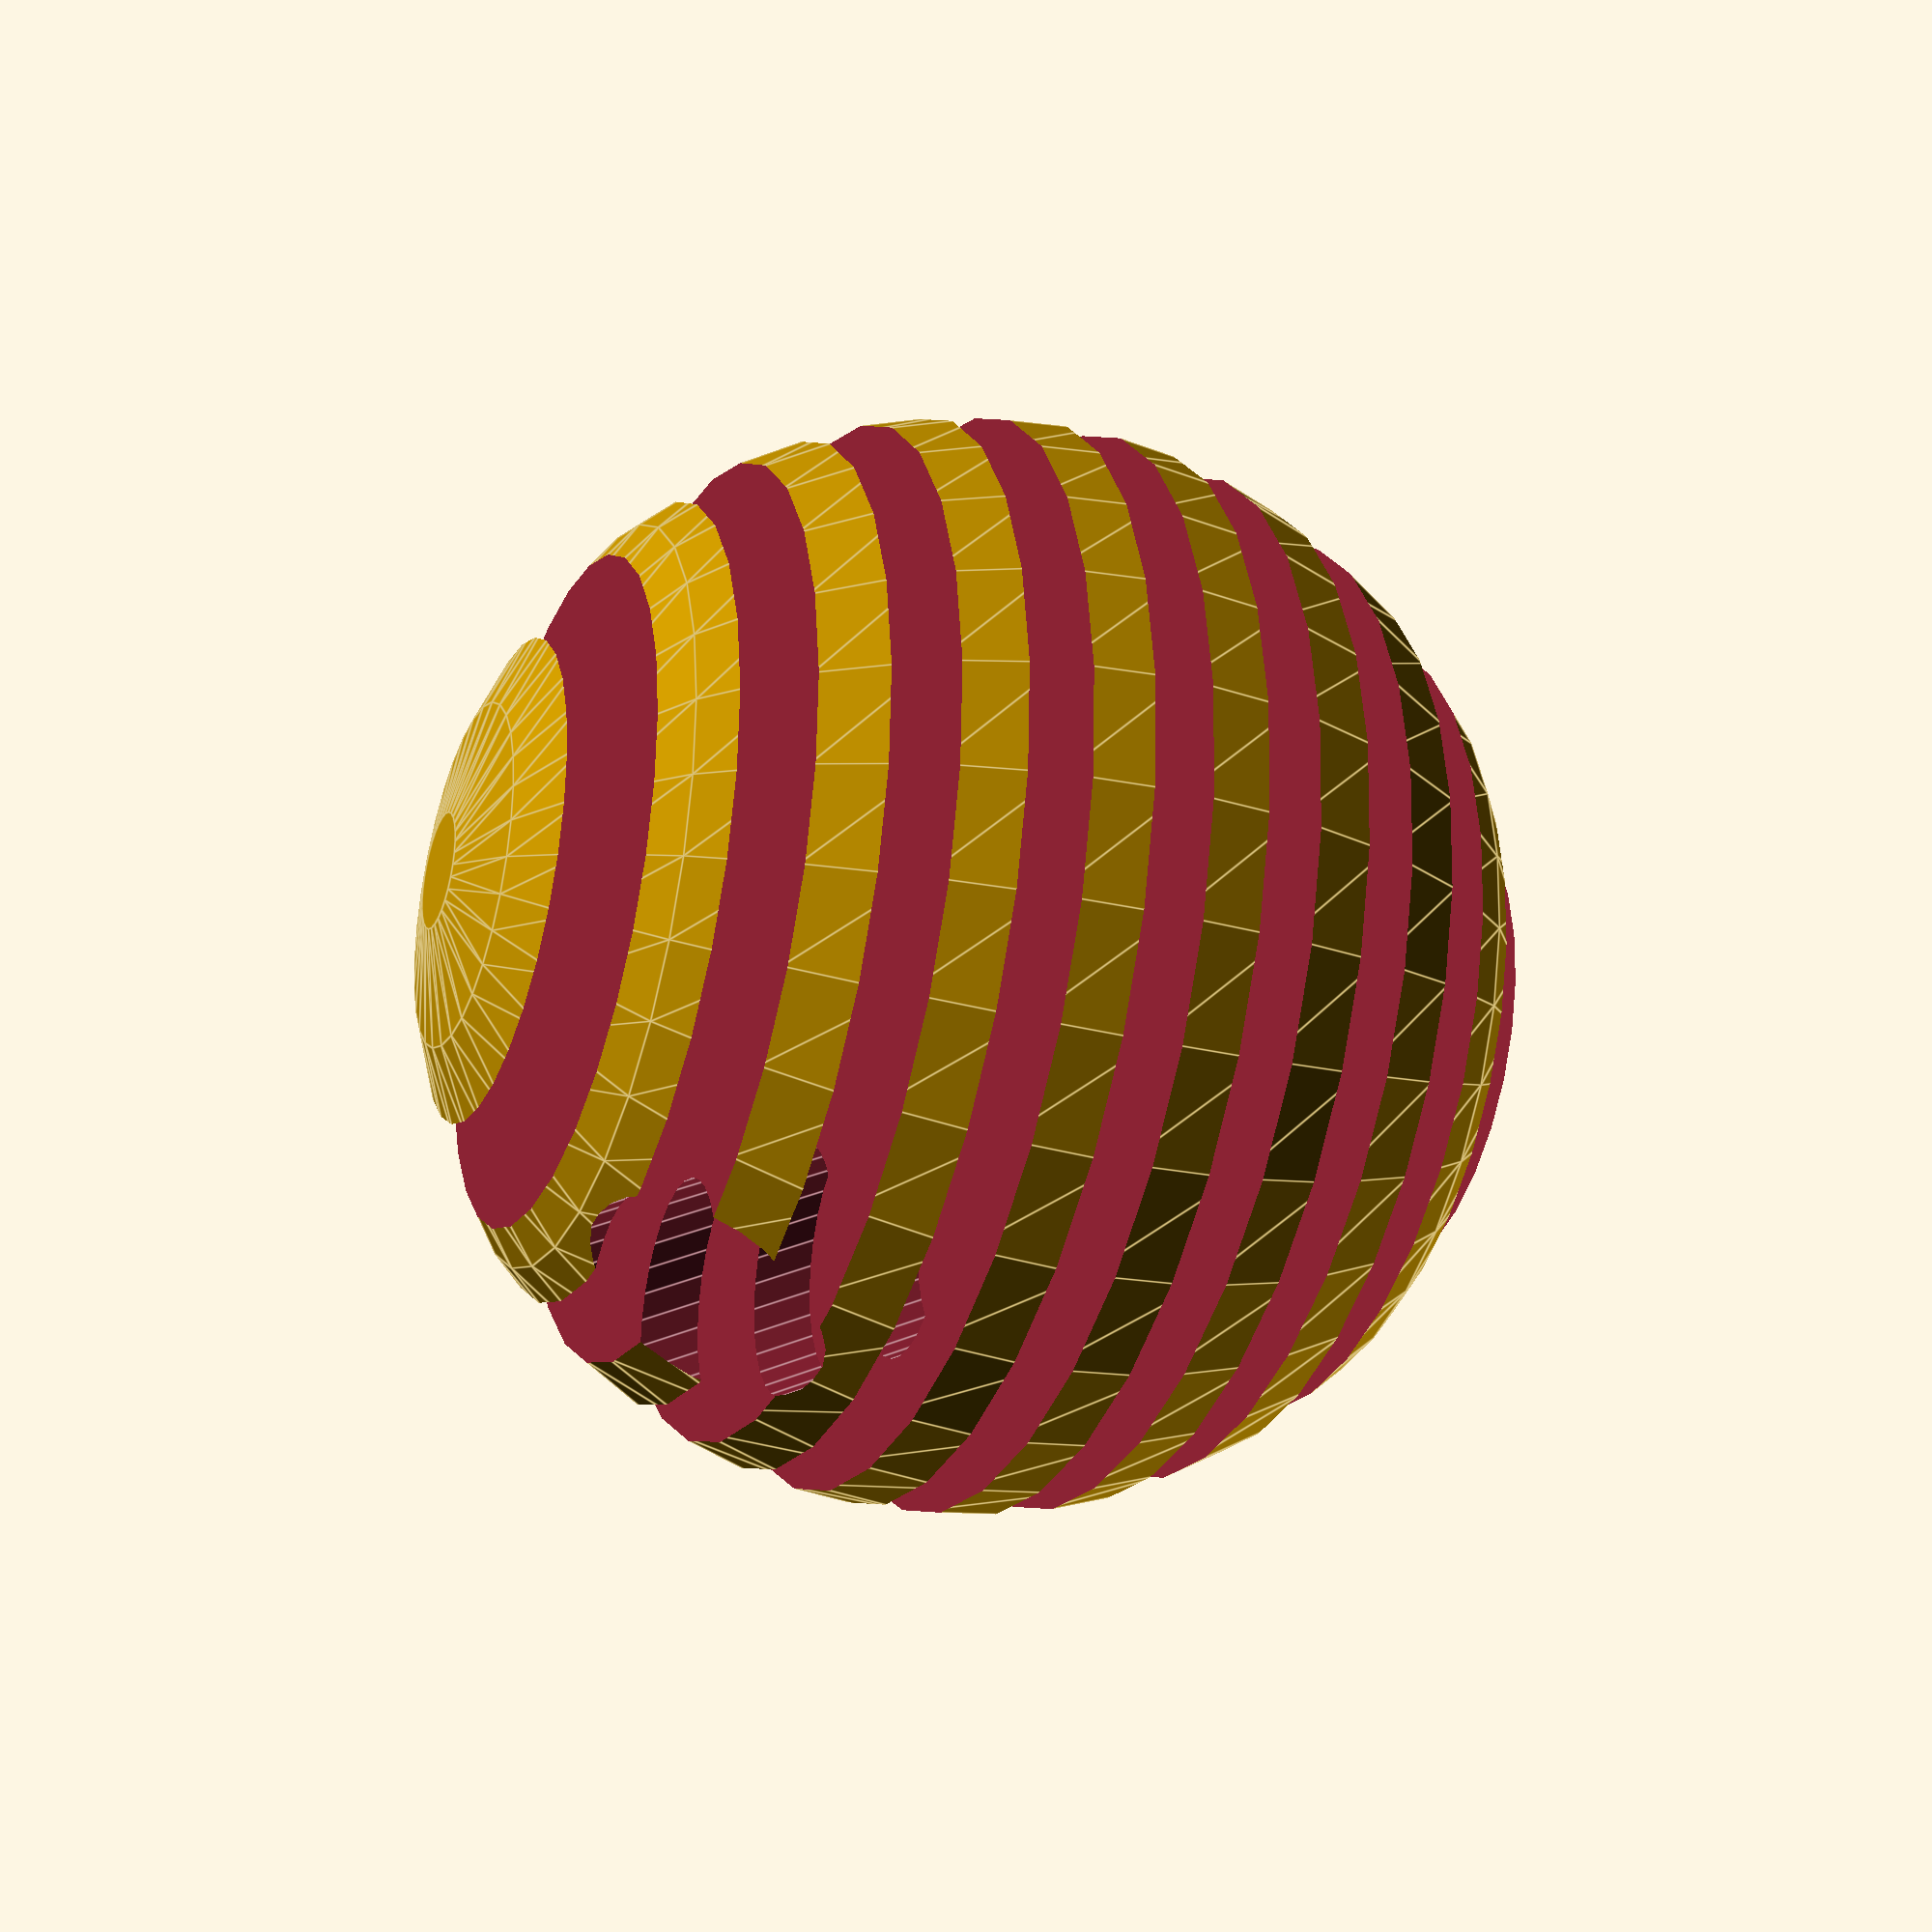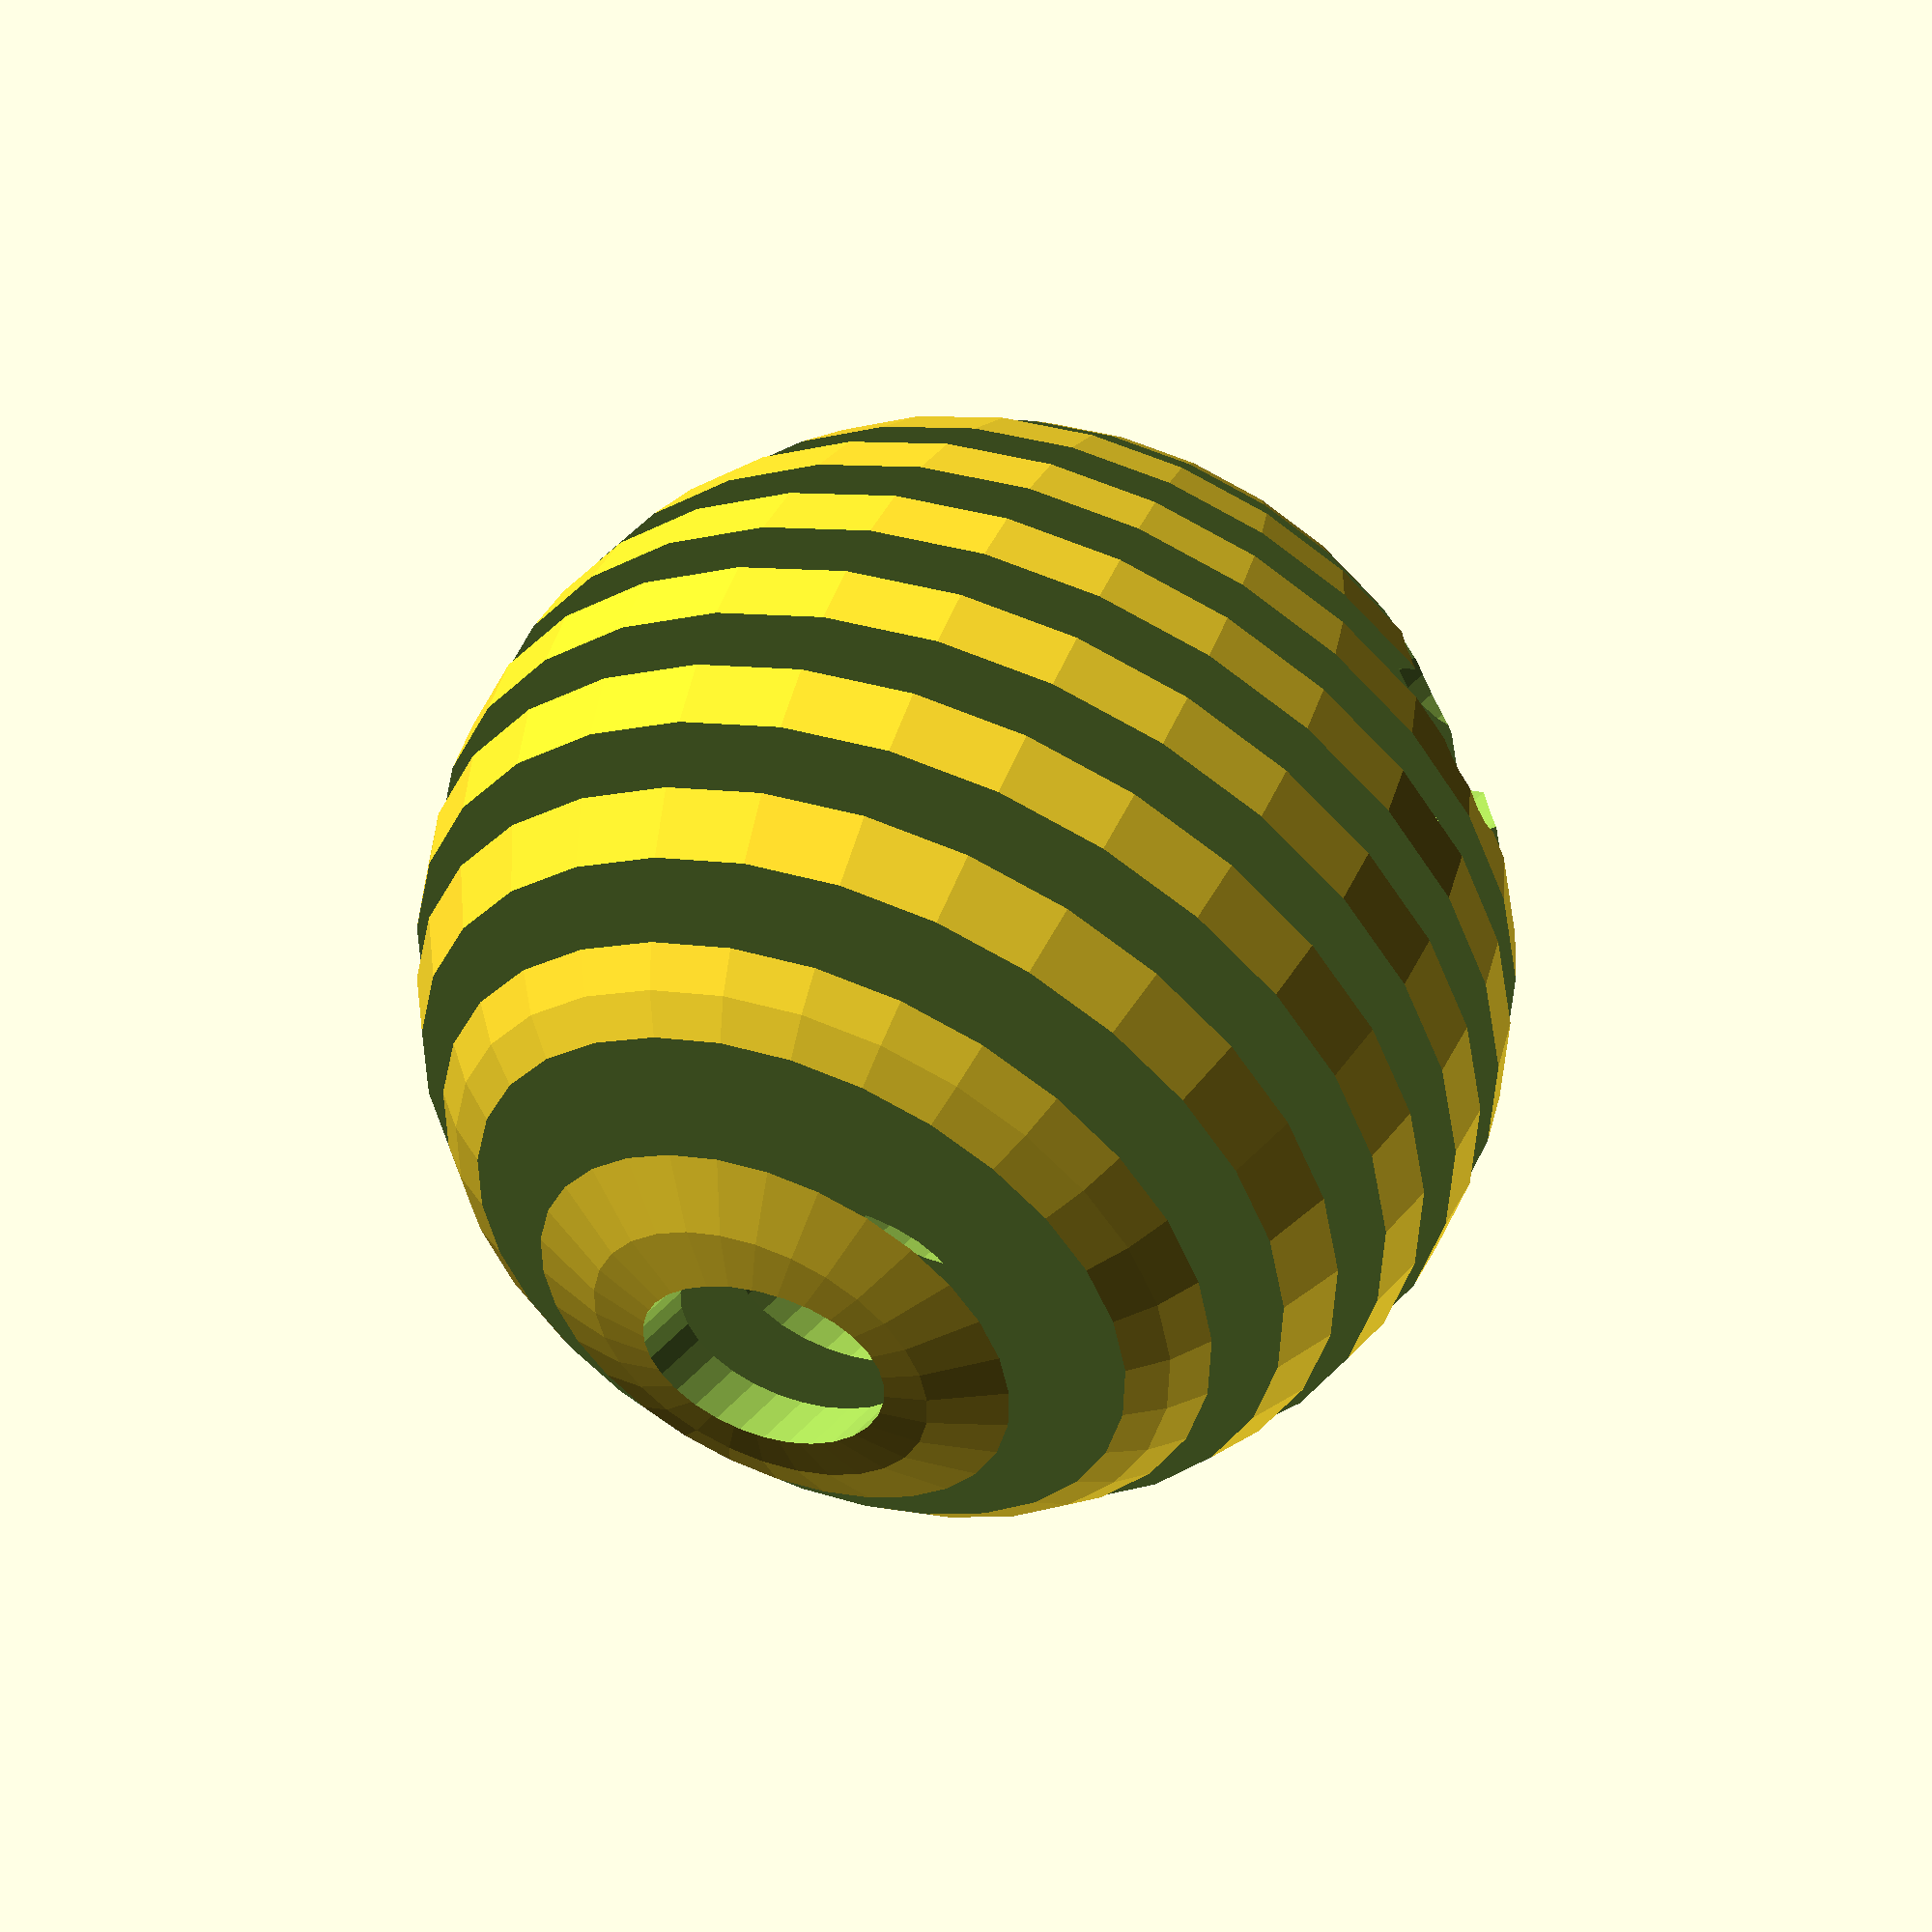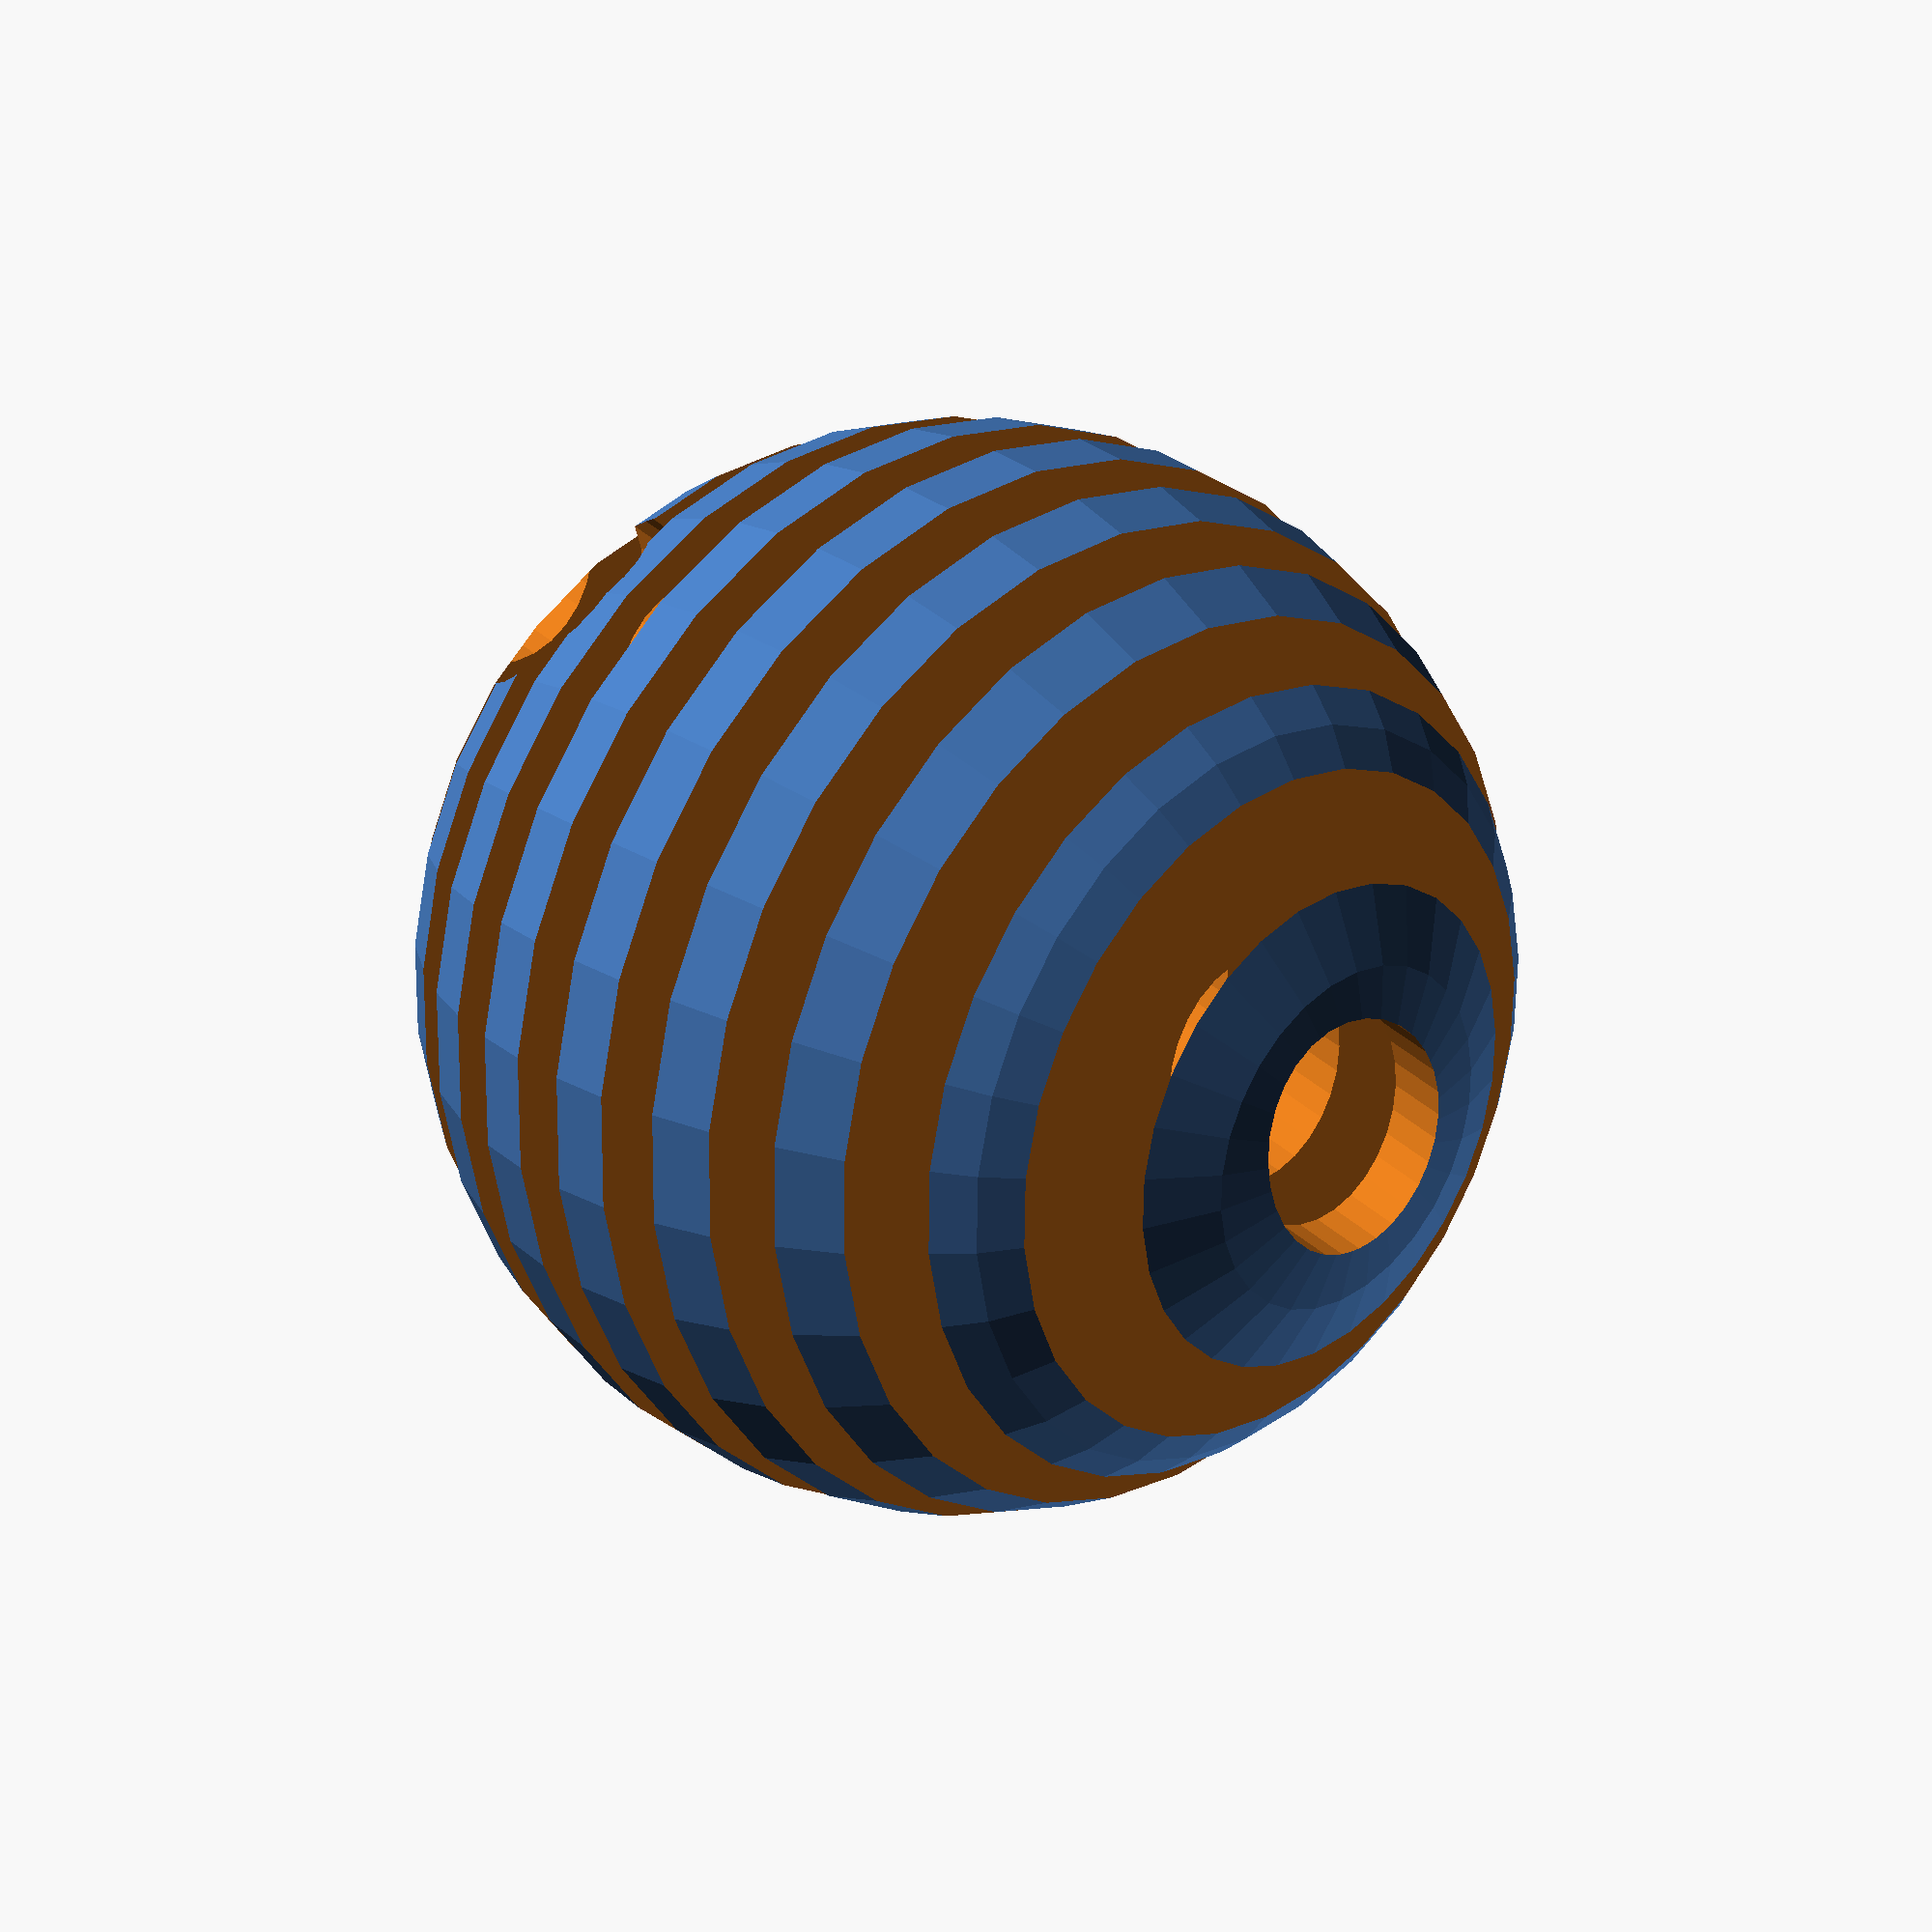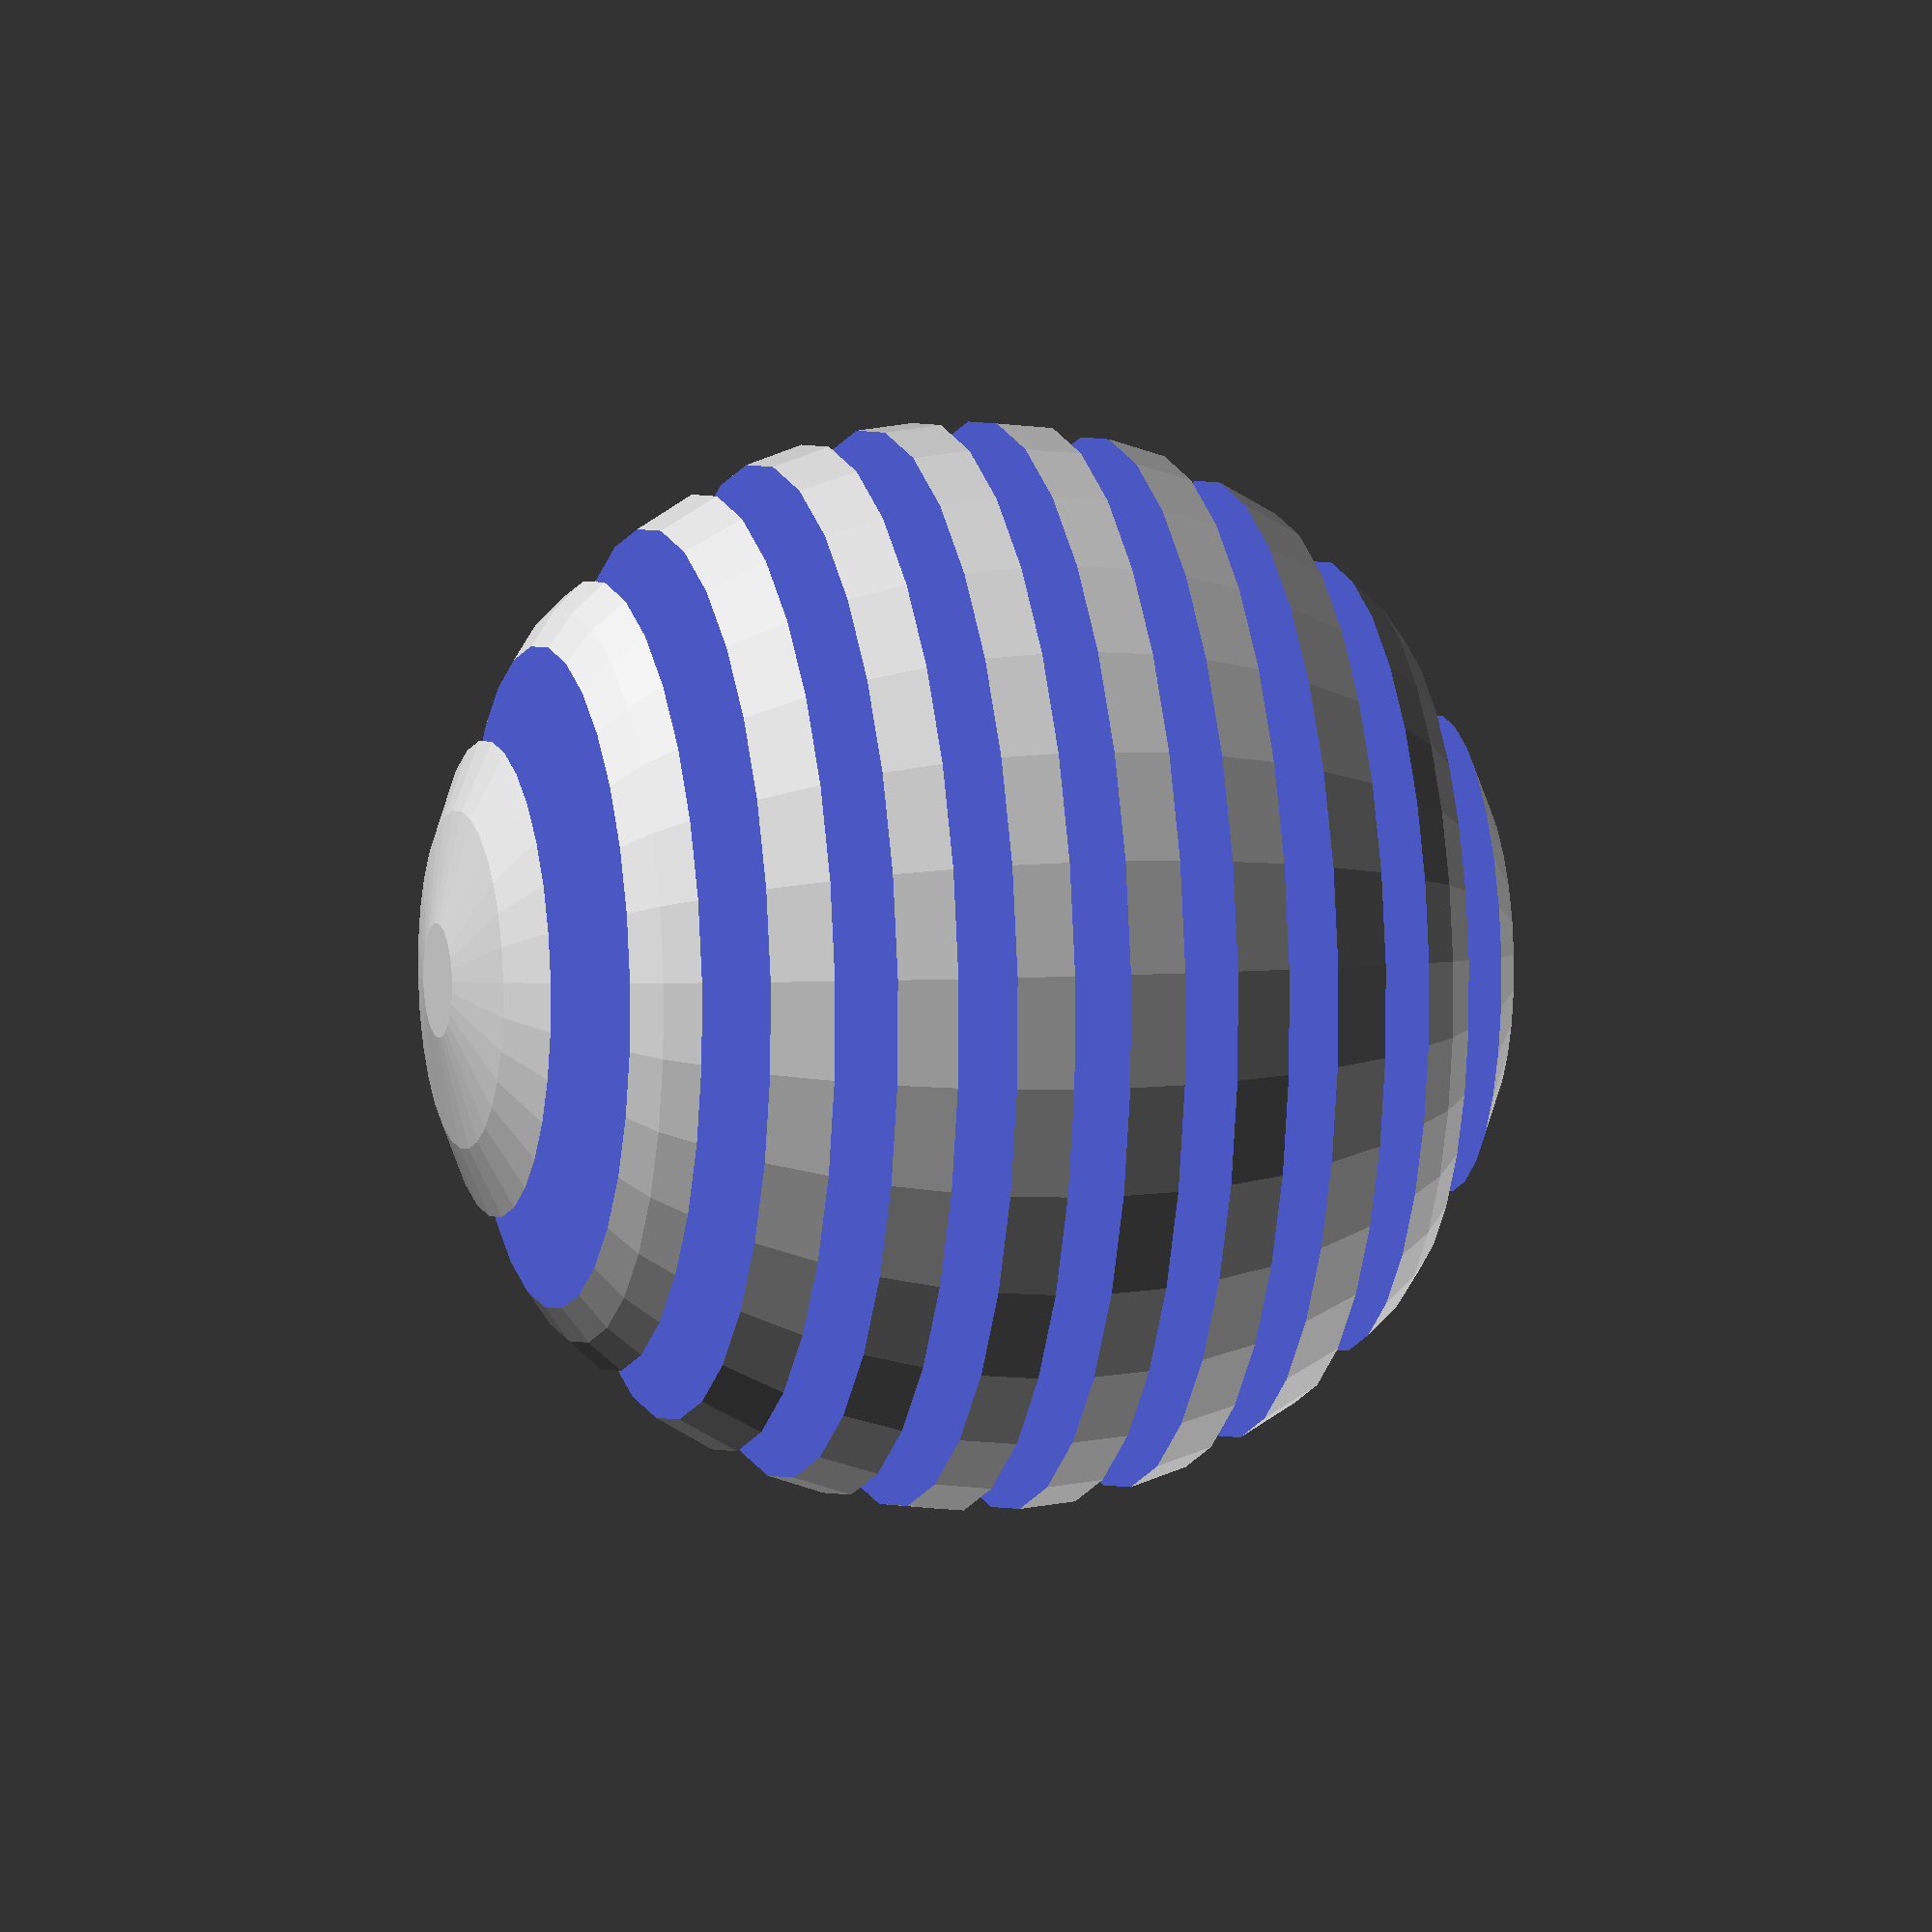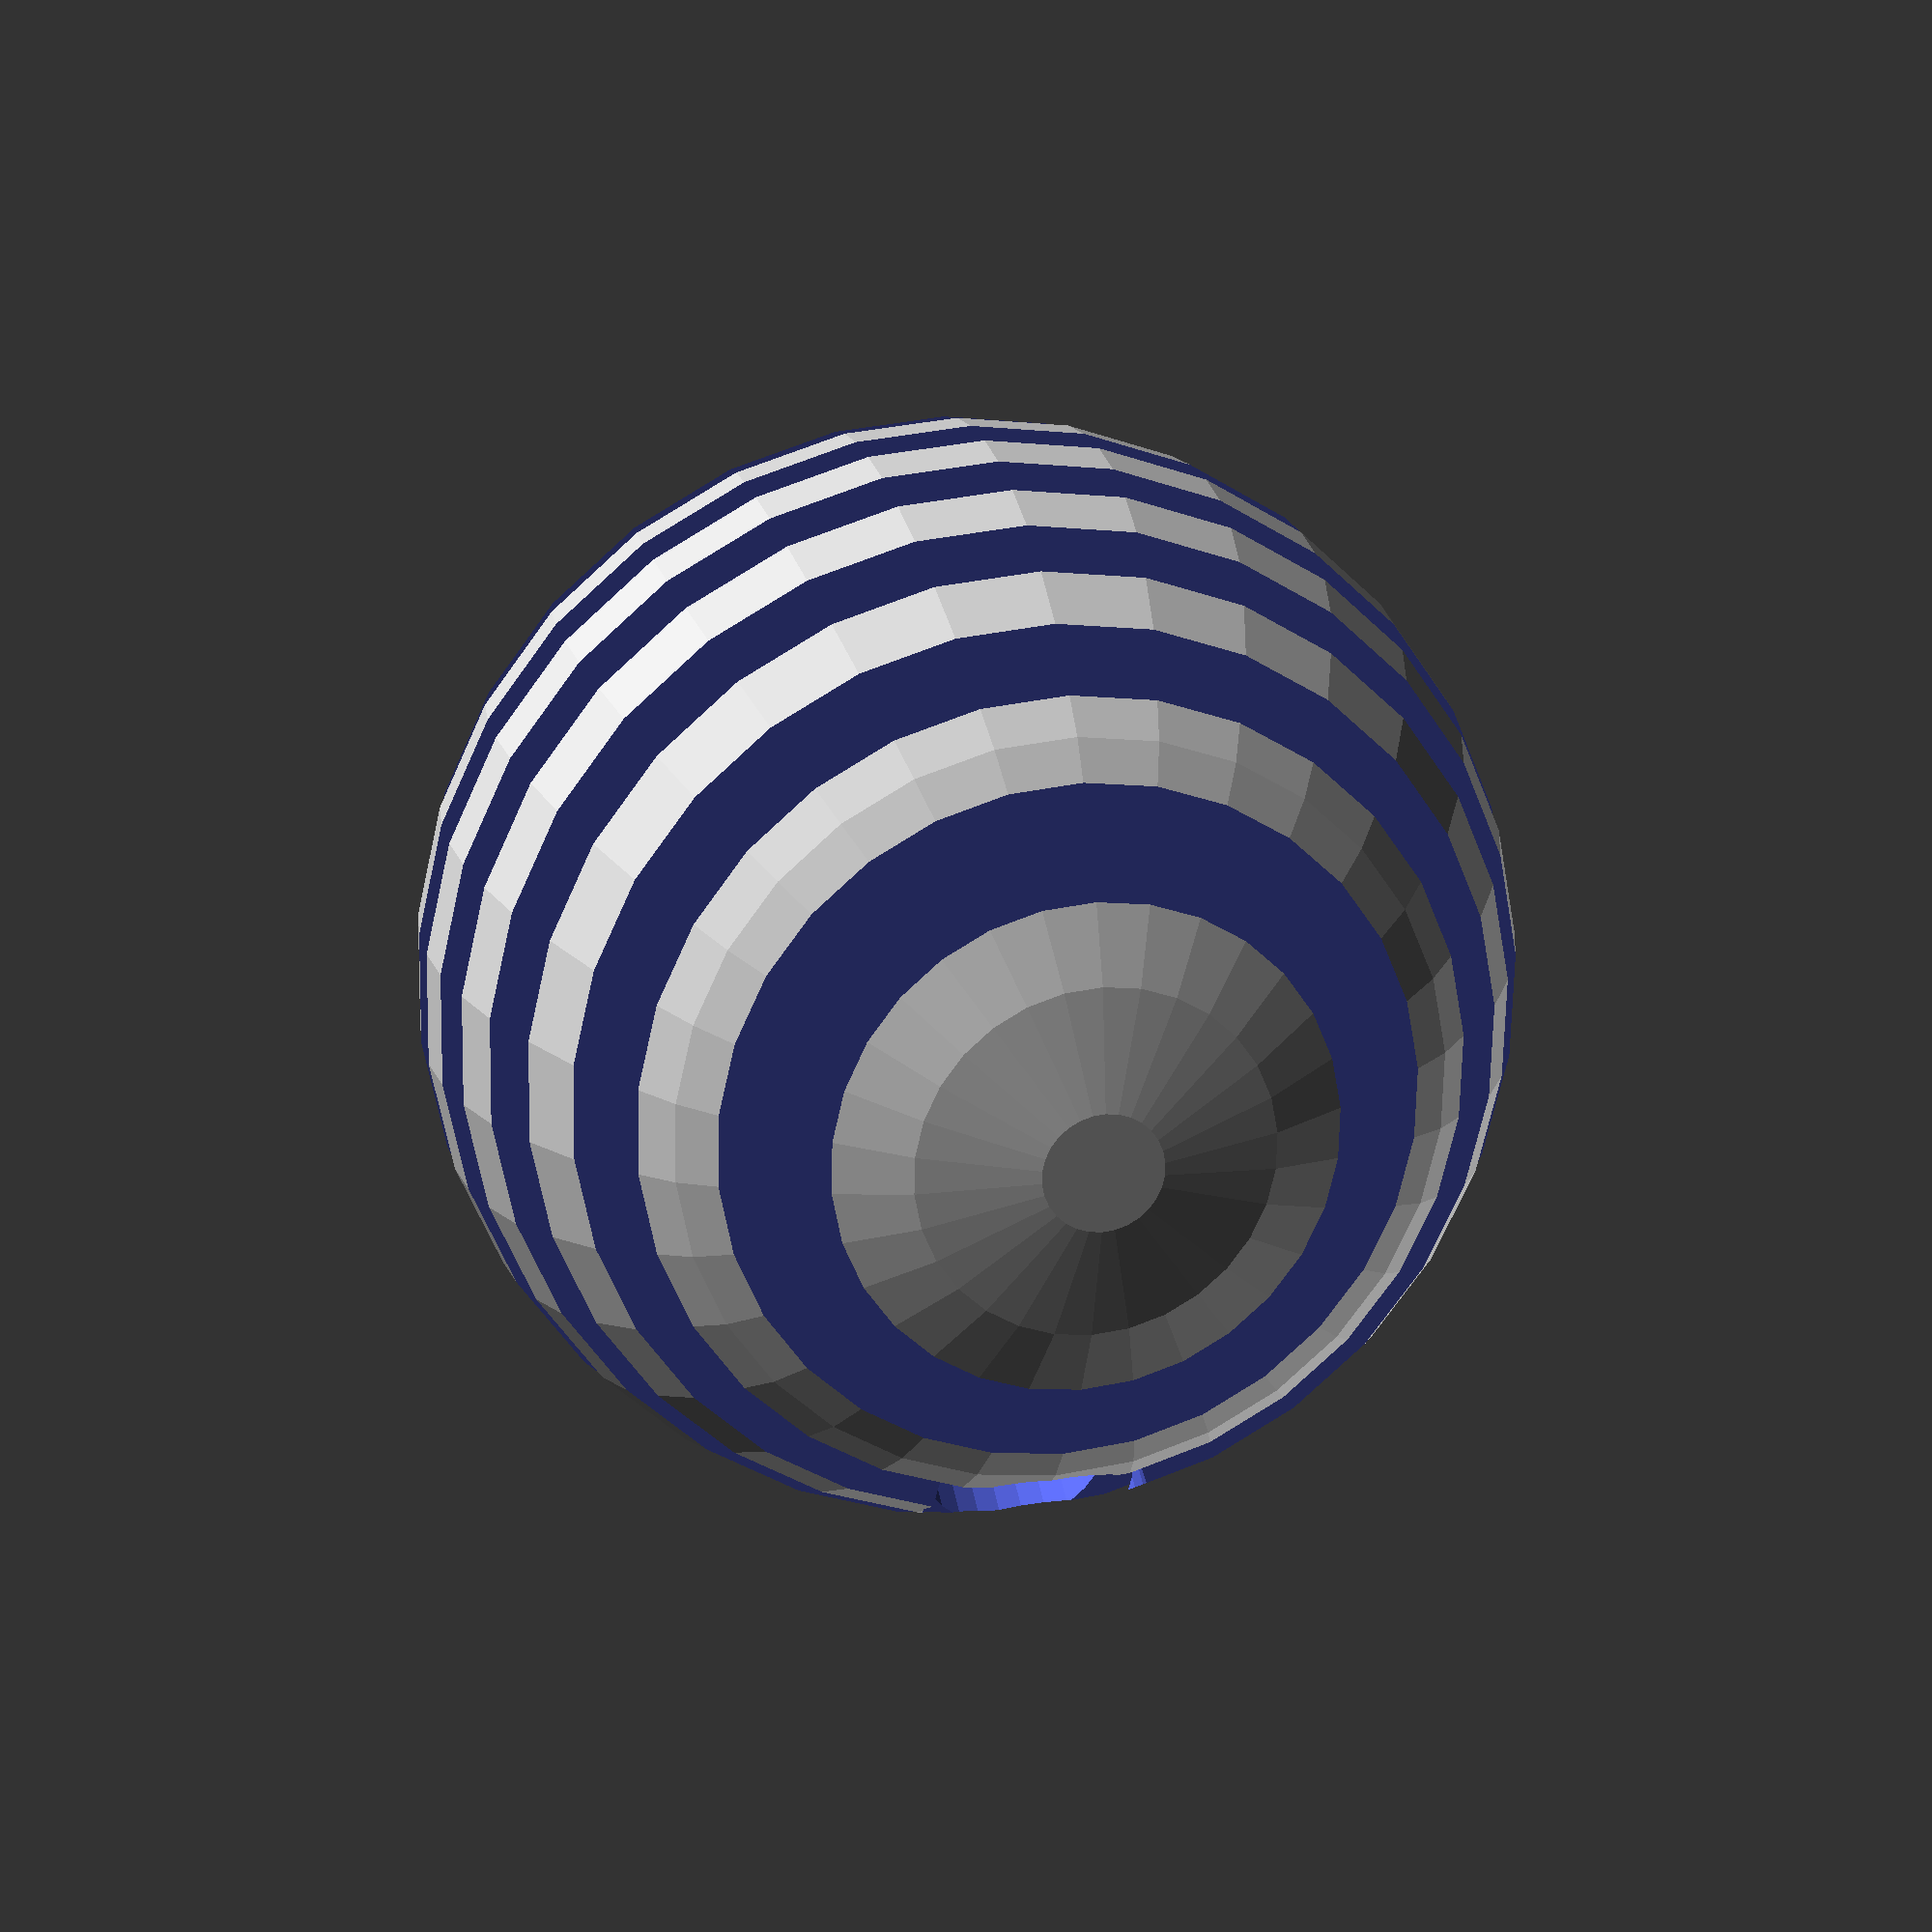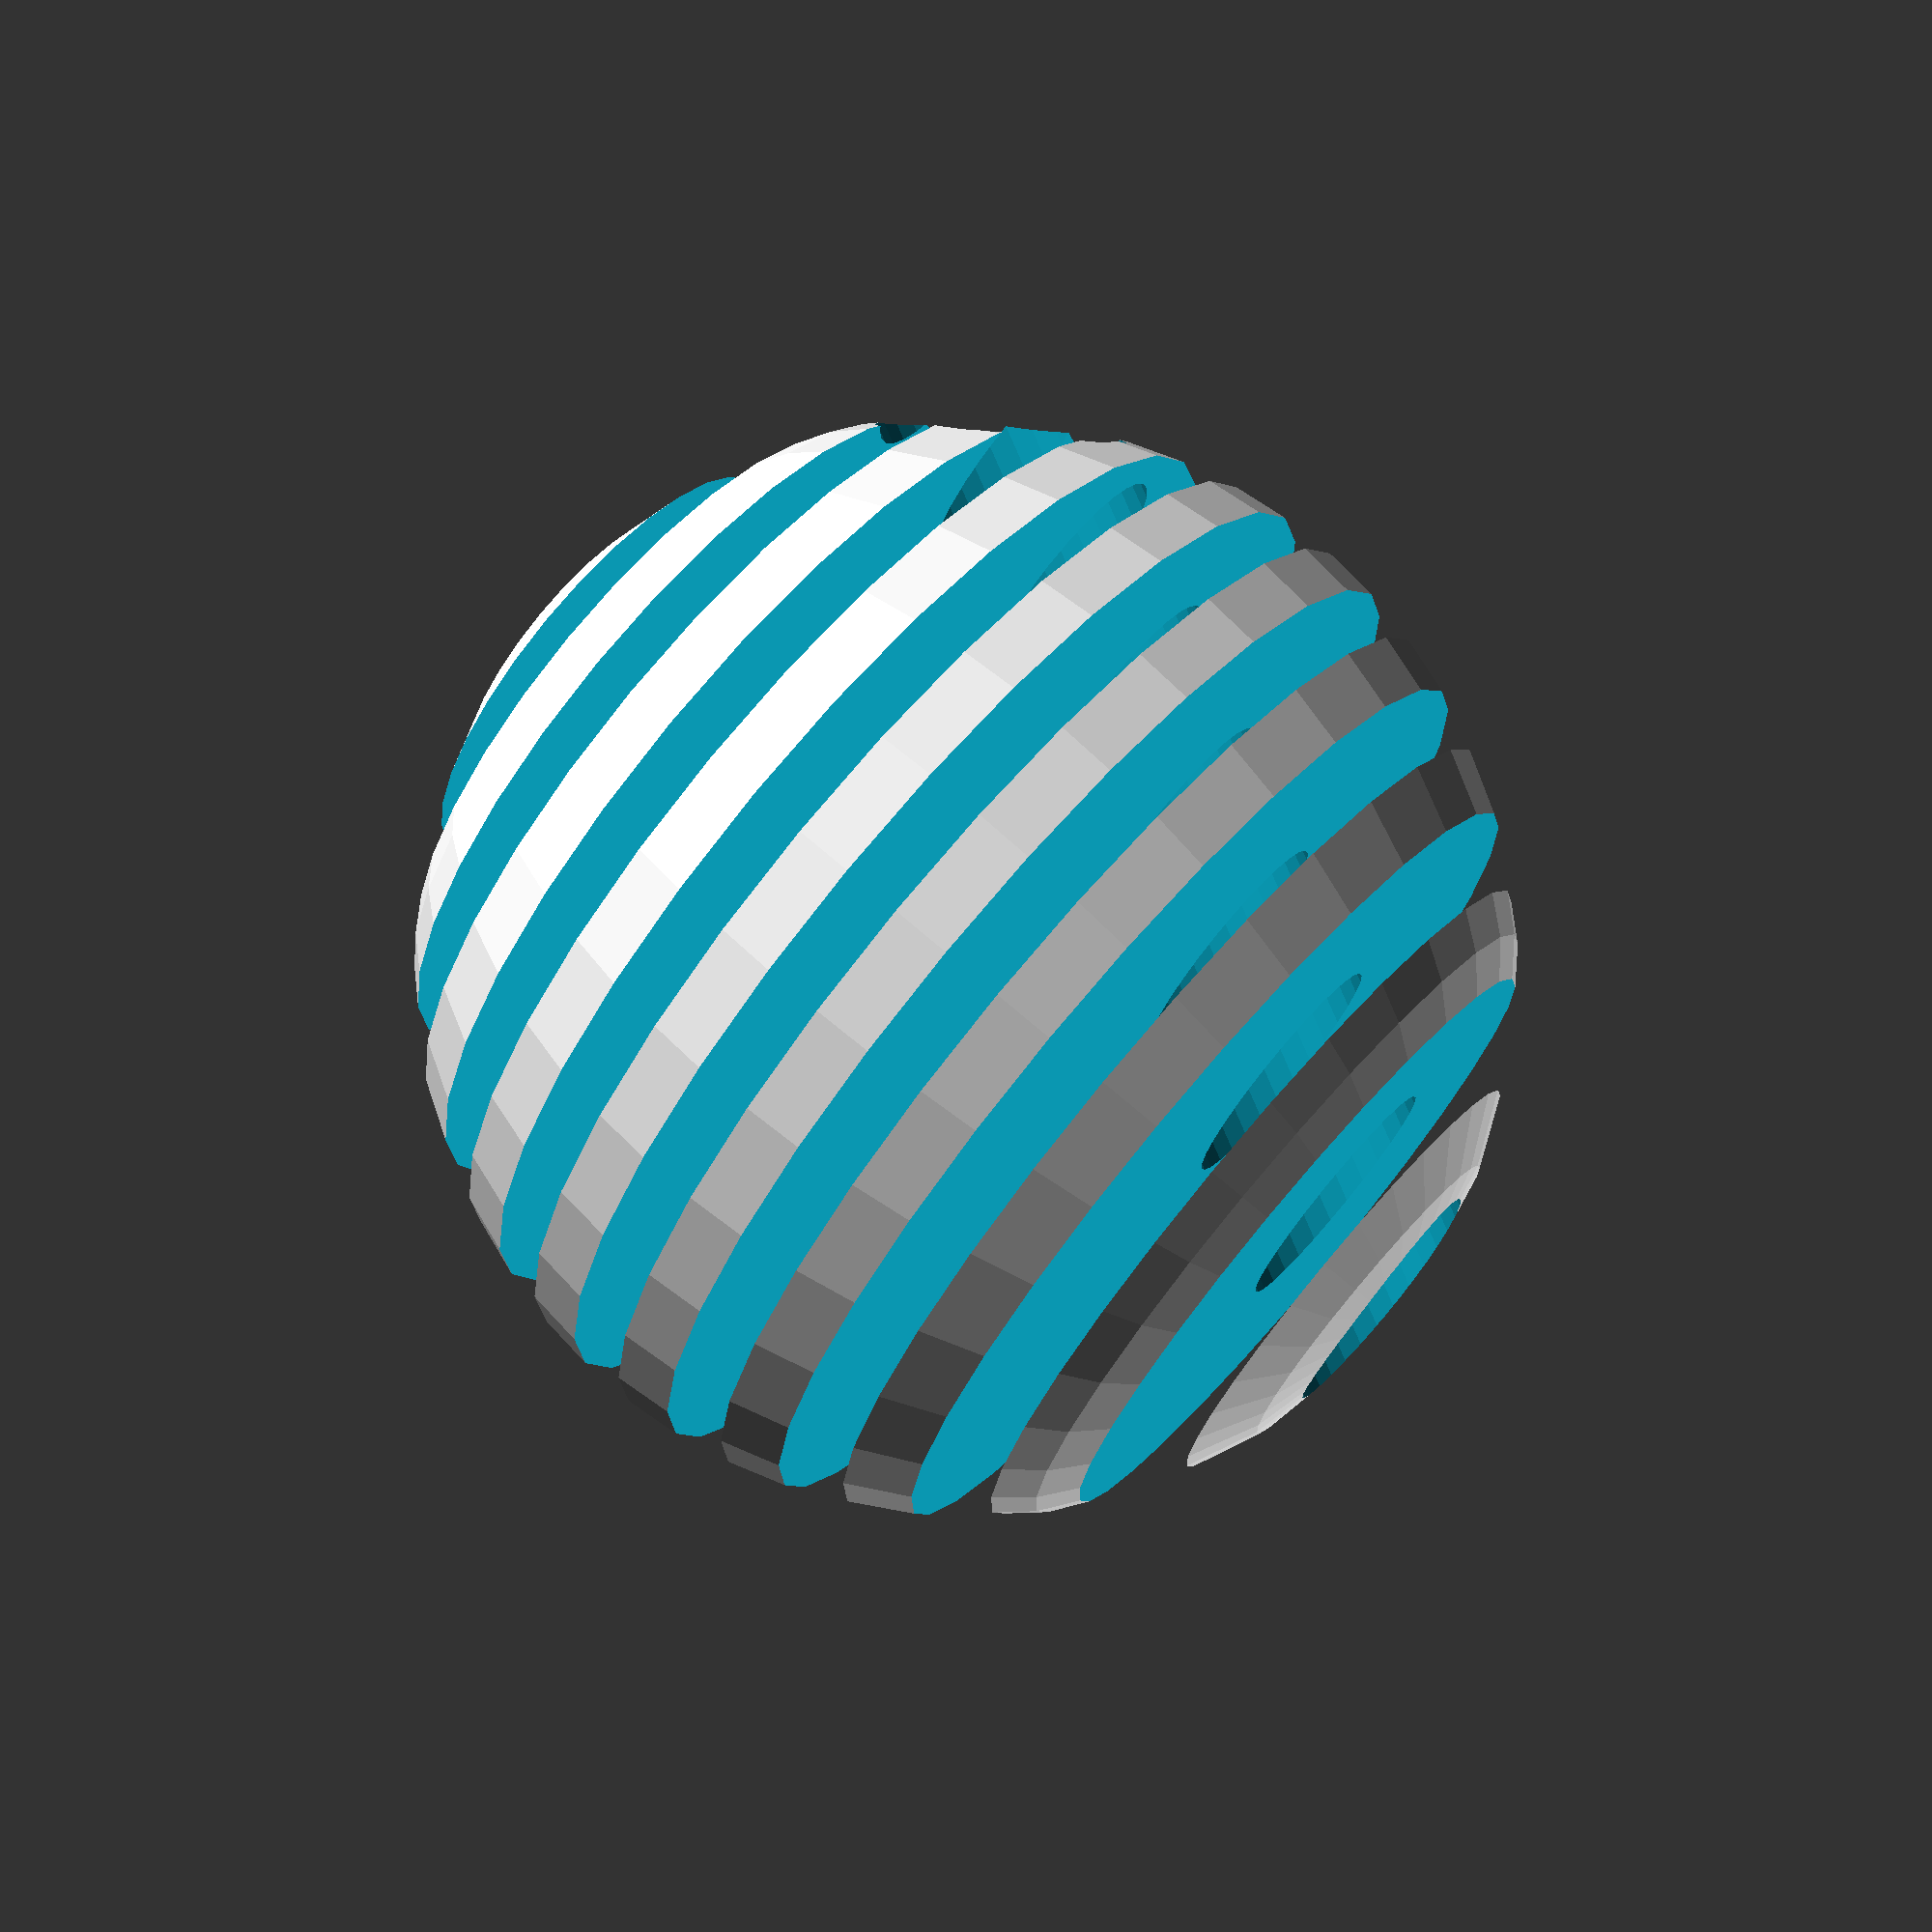
<openscad>
$fn = 30;

shape_height = 20;
slice_number = 10;
slice_ratio = 1.0;
//slice ratio is the ratio between the width of the slice and the width of the open space

stepped = false;
flatten = false;

//~~~~~~~~~~~~~~~~~~~~~~~~~~~~~~~~~~~~~~~~~~~~~~~~~~~~~~~~~~~~~~~~~~~

slice_thickness = shape_height/(slice_number +(slice_number-1)*slice_ratio);
gap_thickness = slice_thickness*slice_ratio;


/*
Stuff to do: 
- height determination
- object maxium dimensions
- pass array of output slices

*/

slicer(stepped, flatten)egg();

module slicer(stepped, flatten){
    if(stepped == false){
        if(flatten == false){
            slice_preview()children();
        }
        else{
            slice_maker()children();
        }
    }
    else{
        if(flatten == false){
            stepped_slice_preview()children();
        }
        else{
            stepped_slice_maker()children();
        }
    }
}
module egg(){
    difference(){
        translate([0,0,10])sphere(r=10);
        rotate([20,20,0])translate([0,0,10])cylinder(h=40,r=2,center=true);
    } 
}
module deletion_cubes(){
    translate([0,0,-25])cube(50, center = true);
    translate([0,0,25+slice_thickness])cube(50, center = true);
}
module cut_stepped_slice(slice){
    linear_extrude(height=slice_thickness, center = true)projection(cut = true) translate([0,0,-slice*(slice_thickness+gap_thickness)-slice_thickness/2])children();
}
module stepped_slice_preview(){
    for (slice = [0:slice_number -1]){
        translate([0,0,slice*(slice_thickness+gap_thickness)+slice_thickness/2]){
            cut_stepped_slice(slice)children();
        }
    } 
}
module stepped_slice_maker(){
    for (slice = [0:slice_number -1]){
        translate([slice*20,0,slice_thickness/2]){
            cut_stepped_slice(slice)children();
        }
    }
}
module cut_slice(slice){ 
    difference(){
            translate([0,0,-slice*(slice_thickness+gap_thickness)])children();
            deletion_cubes();
        }
}
module slice_maker(){
    for (slice = [0:slice_number -1]){
        translate([slice*20,0,0]){
            cut_slice(slice)children();
        }
    }
}
module slice_preview(){
   for (slice = [0:slice_number -1]){
        translate([0,0,slice*(gap_thickness+slice_thickness)]){
            cut_slice(slice)children();
        }
    } 
}
</openscad>
<views>
elev=27.5 azim=33.0 roll=68.6 proj=p view=edges
elev=131.3 azim=341.3 roll=338.3 proj=p view=solid
elev=155.2 azim=77.0 roll=42.9 proj=p view=solid
elev=354.0 azim=91.2 roll=75.4 proj=o view=solid
elev=159.5 azim=223.2 roll=193.1 proj=p view=solid
elev=107.5 azim=343.6 roll=49.0 proj=p view=wireframe
</views>
